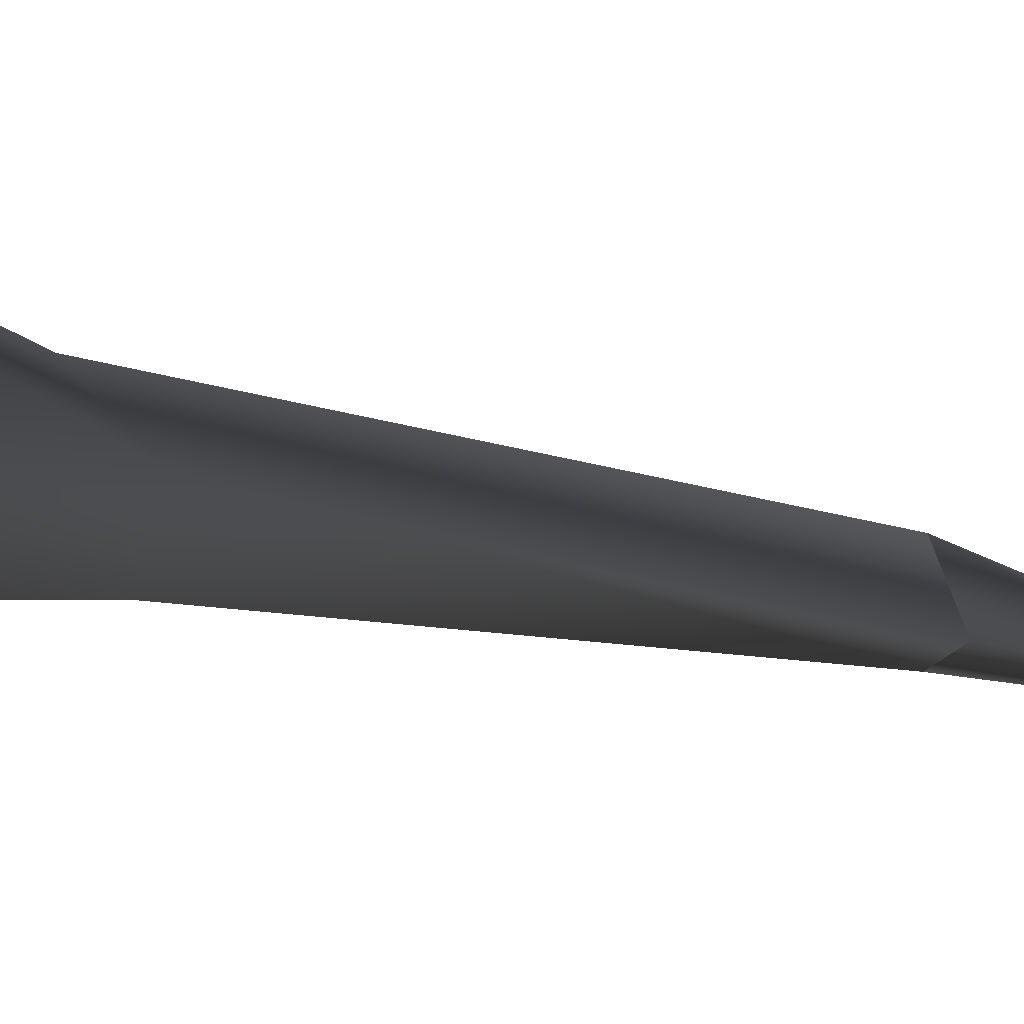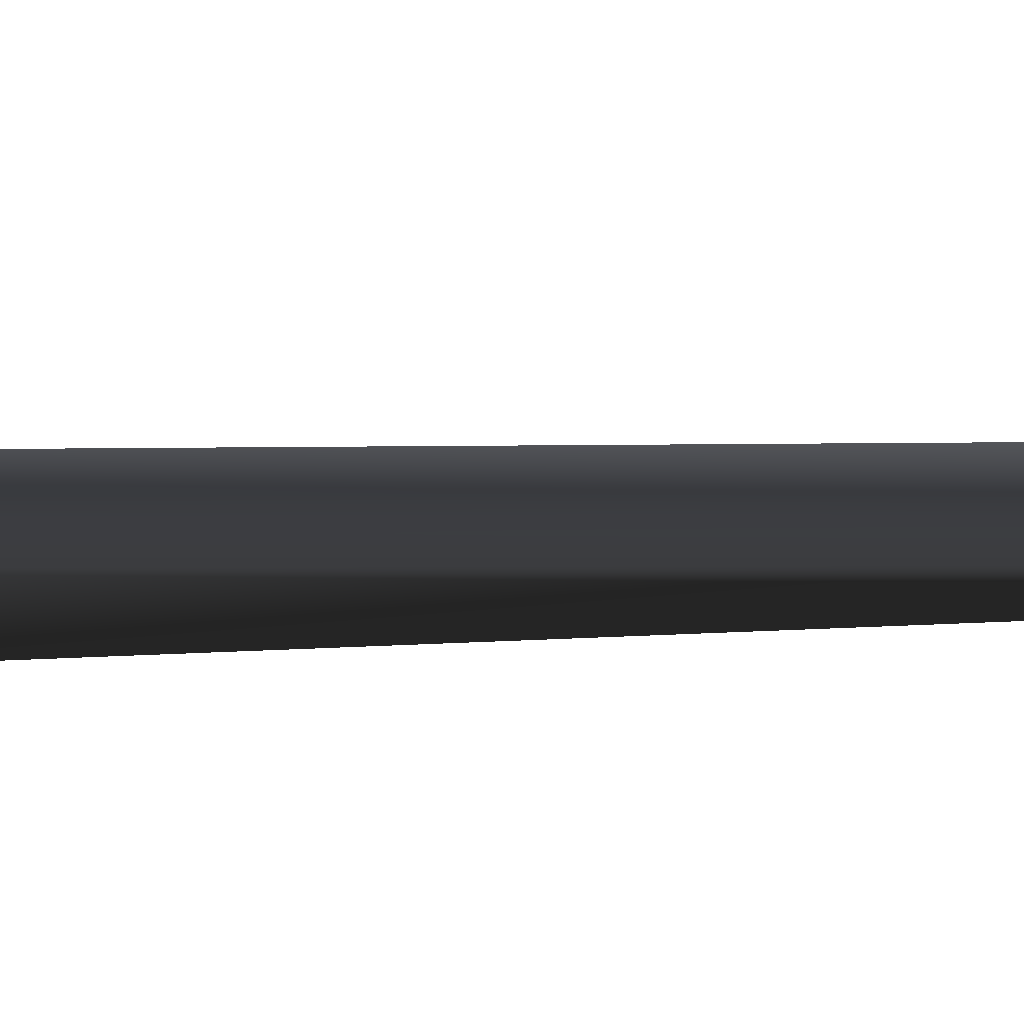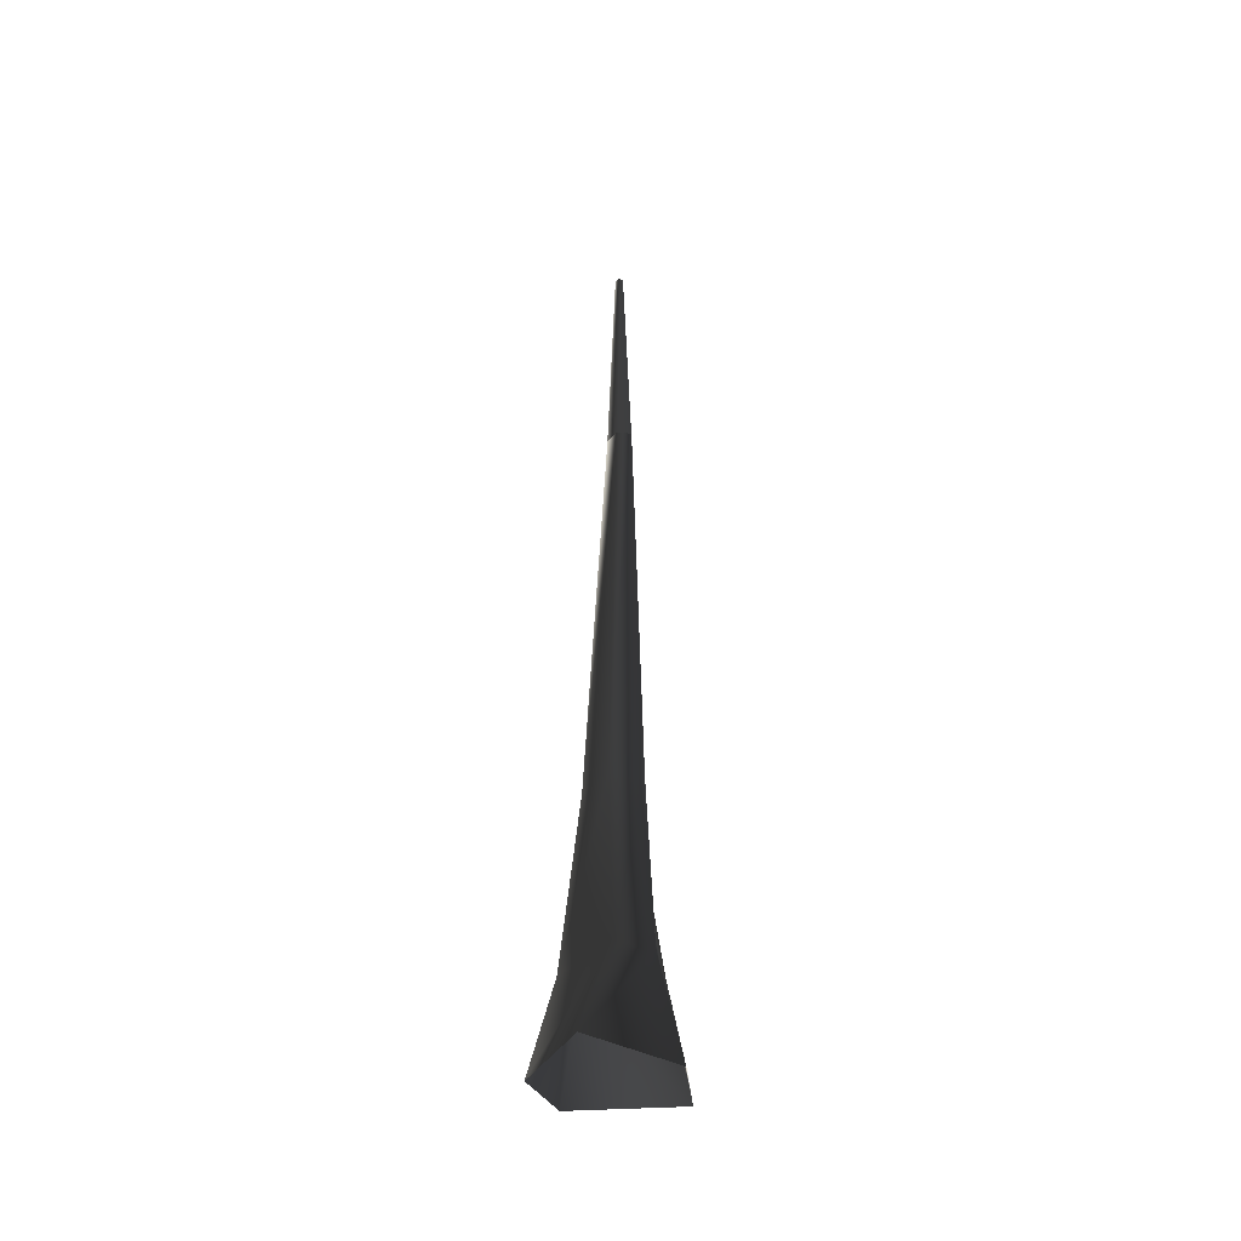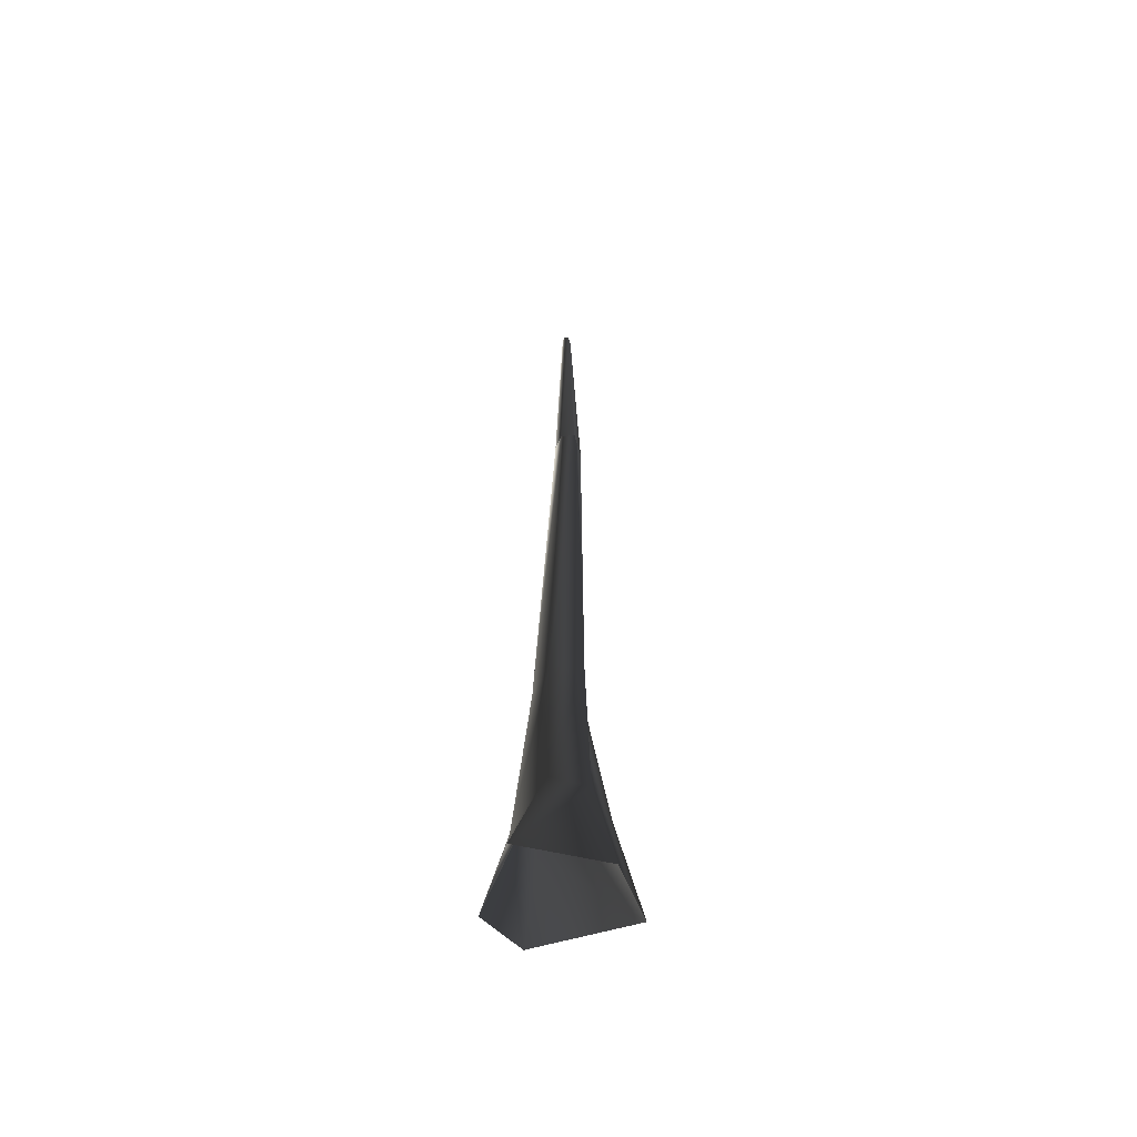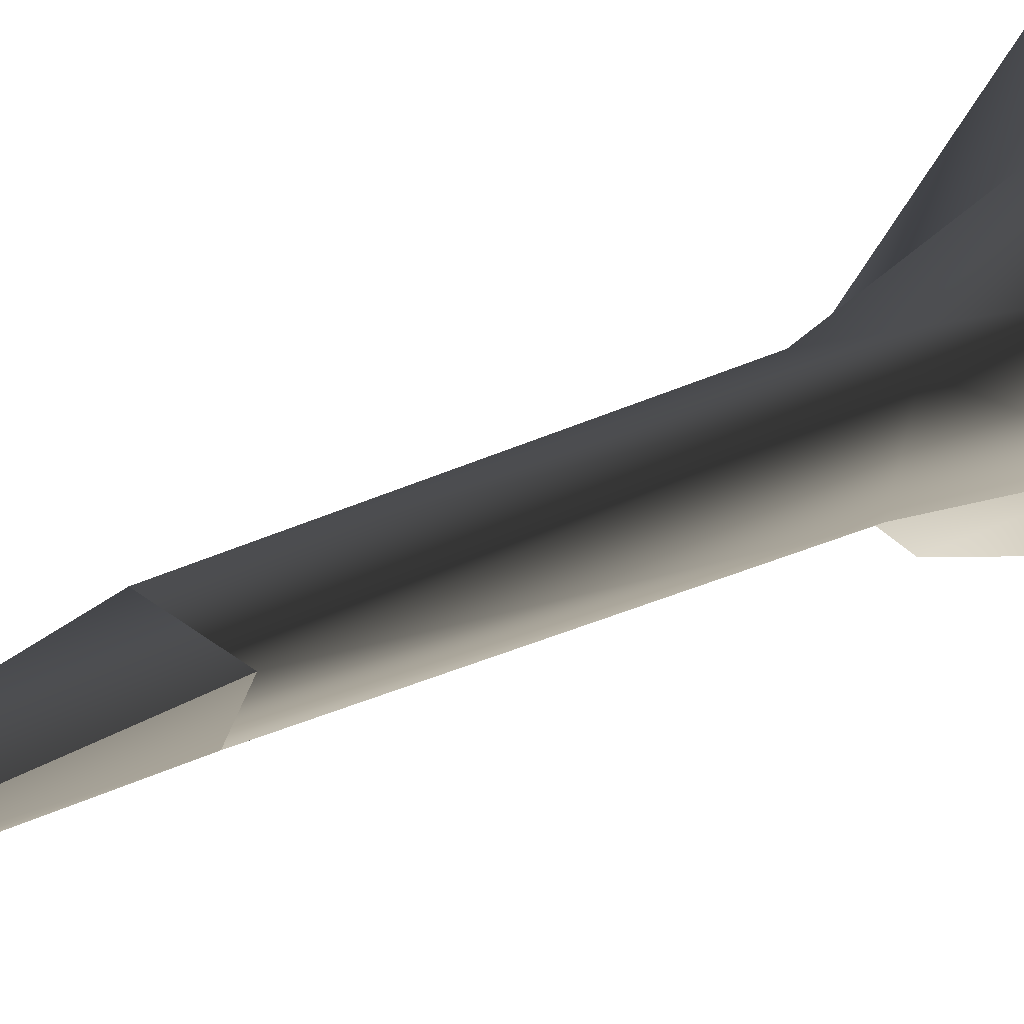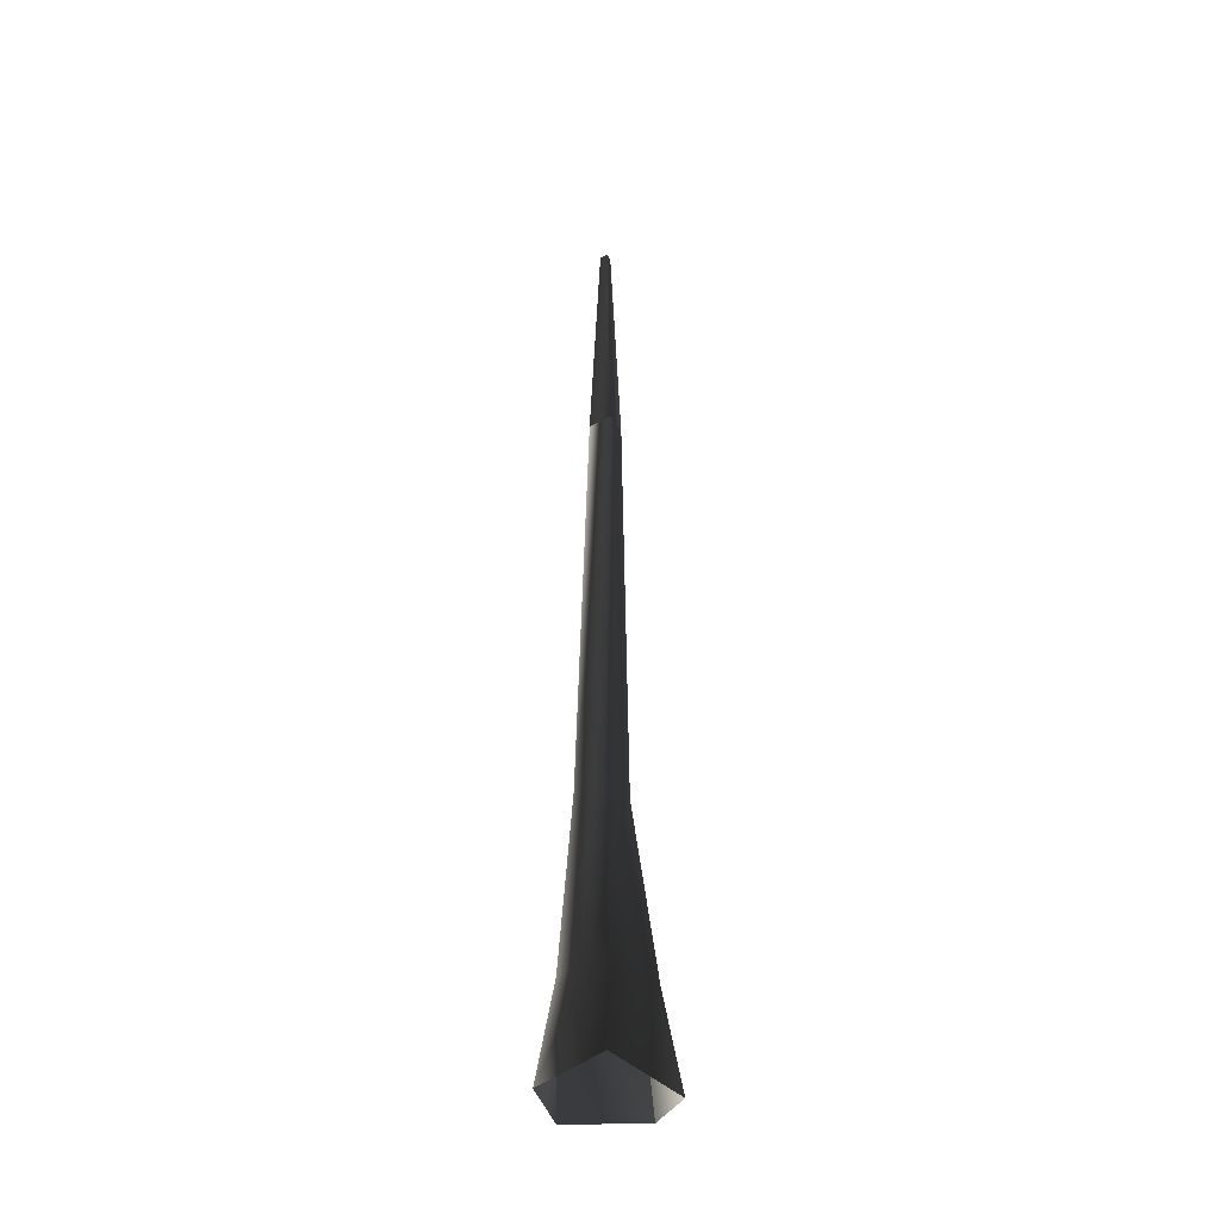
<metadata>
{"format":"obj","ext":"obj","renderer":"f3d","projection":"perspective","resolution":1024,"background":"white","views":[{"elev":-4.8,"azim":20.9,"up":"+Z"},{"elev":4.7,"azim":90.5,"up":"+Z"},{"elev":-43.3,"azim":-119.0,"up":"+Y"},{"elev":-56.7,"azim":-105.5,"up":"+Y"},{"elev":6.6,"azim":-165.0,"up":"+Z"},{"elev":-38.9,"azim":3.9,"up":"+Y"}]}
</metadata>
<code>
g tree0501
v -12.4 24.8 -2.713
v -2.125 70.72 -1.993
v -9.265 70.72 -3.087
v -4.733 24.8 3.956
v 2.924 70.72 -7.079
v 8.959 24.8 -8.642
v 1.413 70.72 -12.62
v 4.622 24.8 -15.97
v 4.622 24.8 -15.97
v -7.397 70.72 -10.91
v 1.413 70.72 -12.62
v -12.51 24.8 -12.59
v -1.023 183.4 -1.088
v -6.589 183.4 -4.46
v 1.349 183.4 -6.847
v -1.285 183.4 -8.397
v -5.007 183.4 -7.823
v -16.22 -2.043 1.269
v -0.8128 0.3801 11.92
v 13.46 0.3801 -10.13
v 6.845 0.3801 -21.32
v 6.845 0.3801 -21.32
v -13.51 0.3801 -20.61
v -2.199 248.2 -4.331
v -4.067 248.2 -5.463
v -6.589 183.4 -4.46
v -1.023 183.4 -1.088
v -1.403 248.2 -6.264
v 1.349 183.4 -6.847
v -2.287 248.2 -6.784
v -1.285 183.4 -8.397
v -3.536 248.2 -6.591
v -5.007 183.4 -7.823
v -4.067 248.2 -5.463
v -6.589 183.4 -4.46
f 3 1 2
f 2 1 4
f 2 4 5
f 5 4 6
f 5 6 7
f 7 6 8
f 11 9 10
f 10 9 12
f 10 12 3
f 3 12 1
f 14 3 13
f 13 3 2
f 13 2 15
f 15 2 5
f 15 5 16
f 16 5 7
f 16 11 17
f 17 11 10
f 17 10 14
f 14 10 3
f 4 18 19
f 18 4 1
f 6 19 20
f 19 6 4
f 8 20 21
f 20 8 6
f 12 22 23
f 22 12 9
f 1 23 18
f 23 1 12
f 26 24 25
f 24 26 27
f 27 28 24
f 28 27 29
f 29 30 28
f 30 29 31
f 31 32 30
f 32 31 33
f 33 34 32
f 34 33 35

</code>
